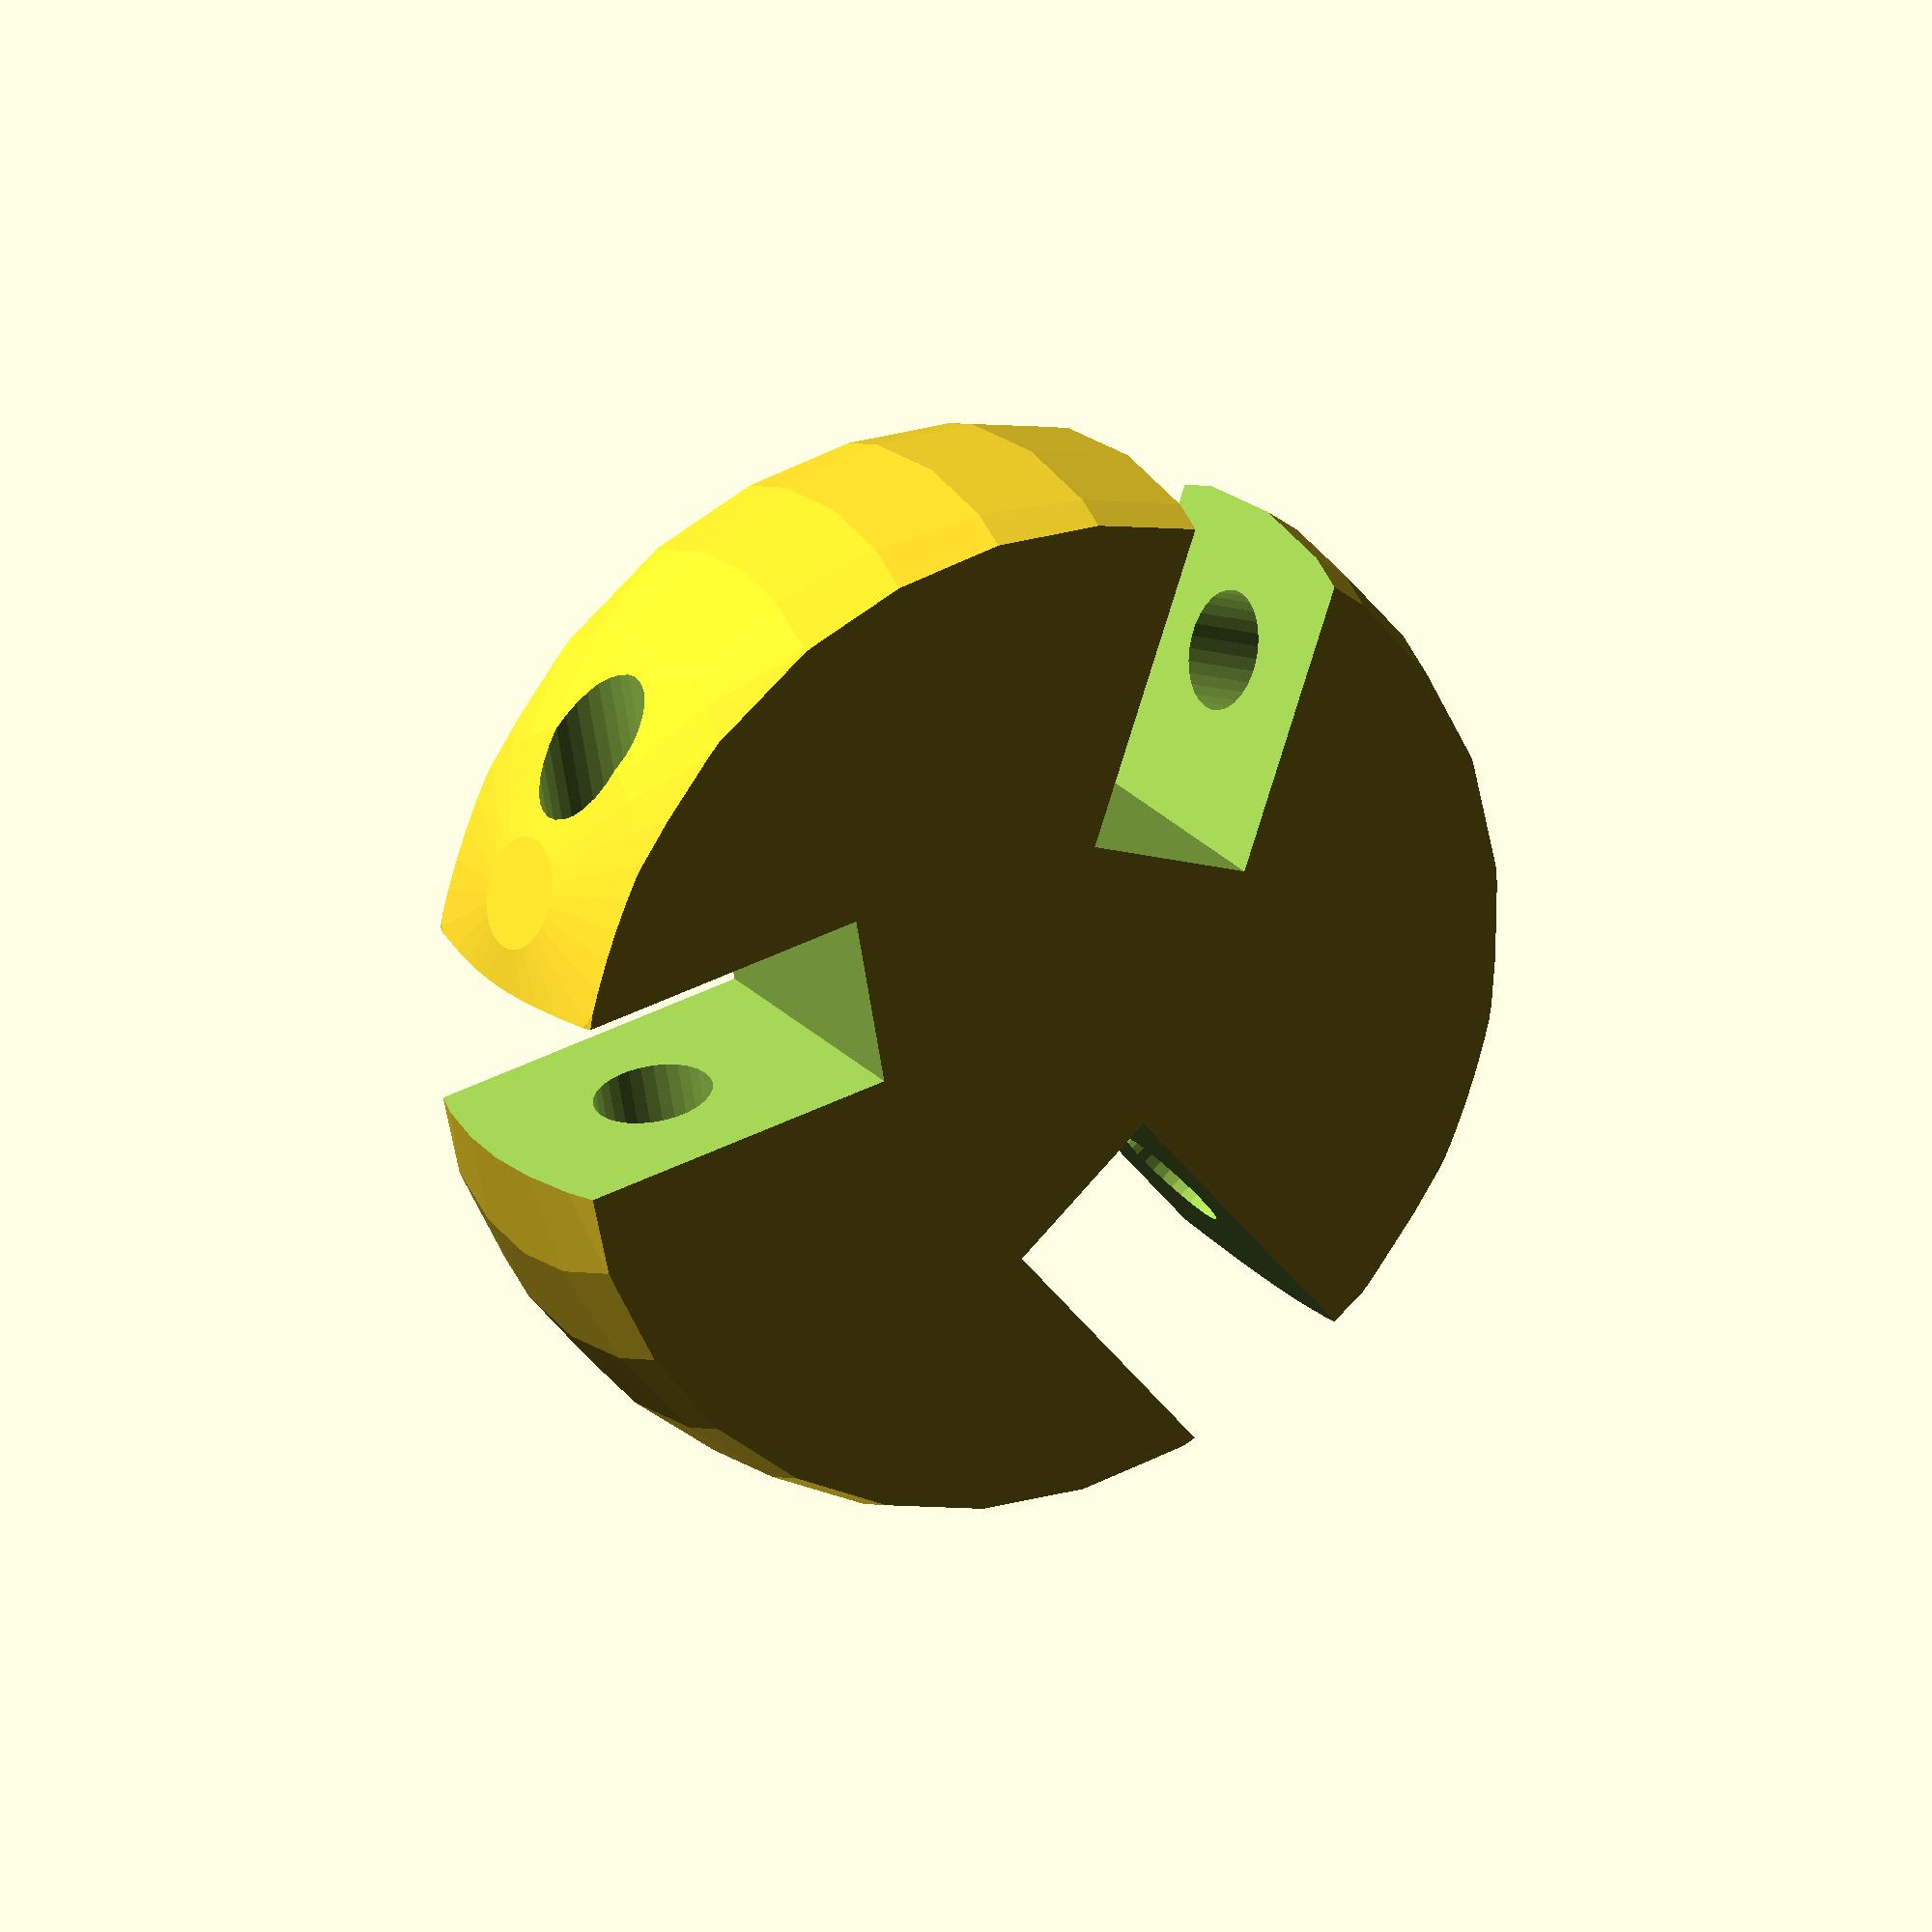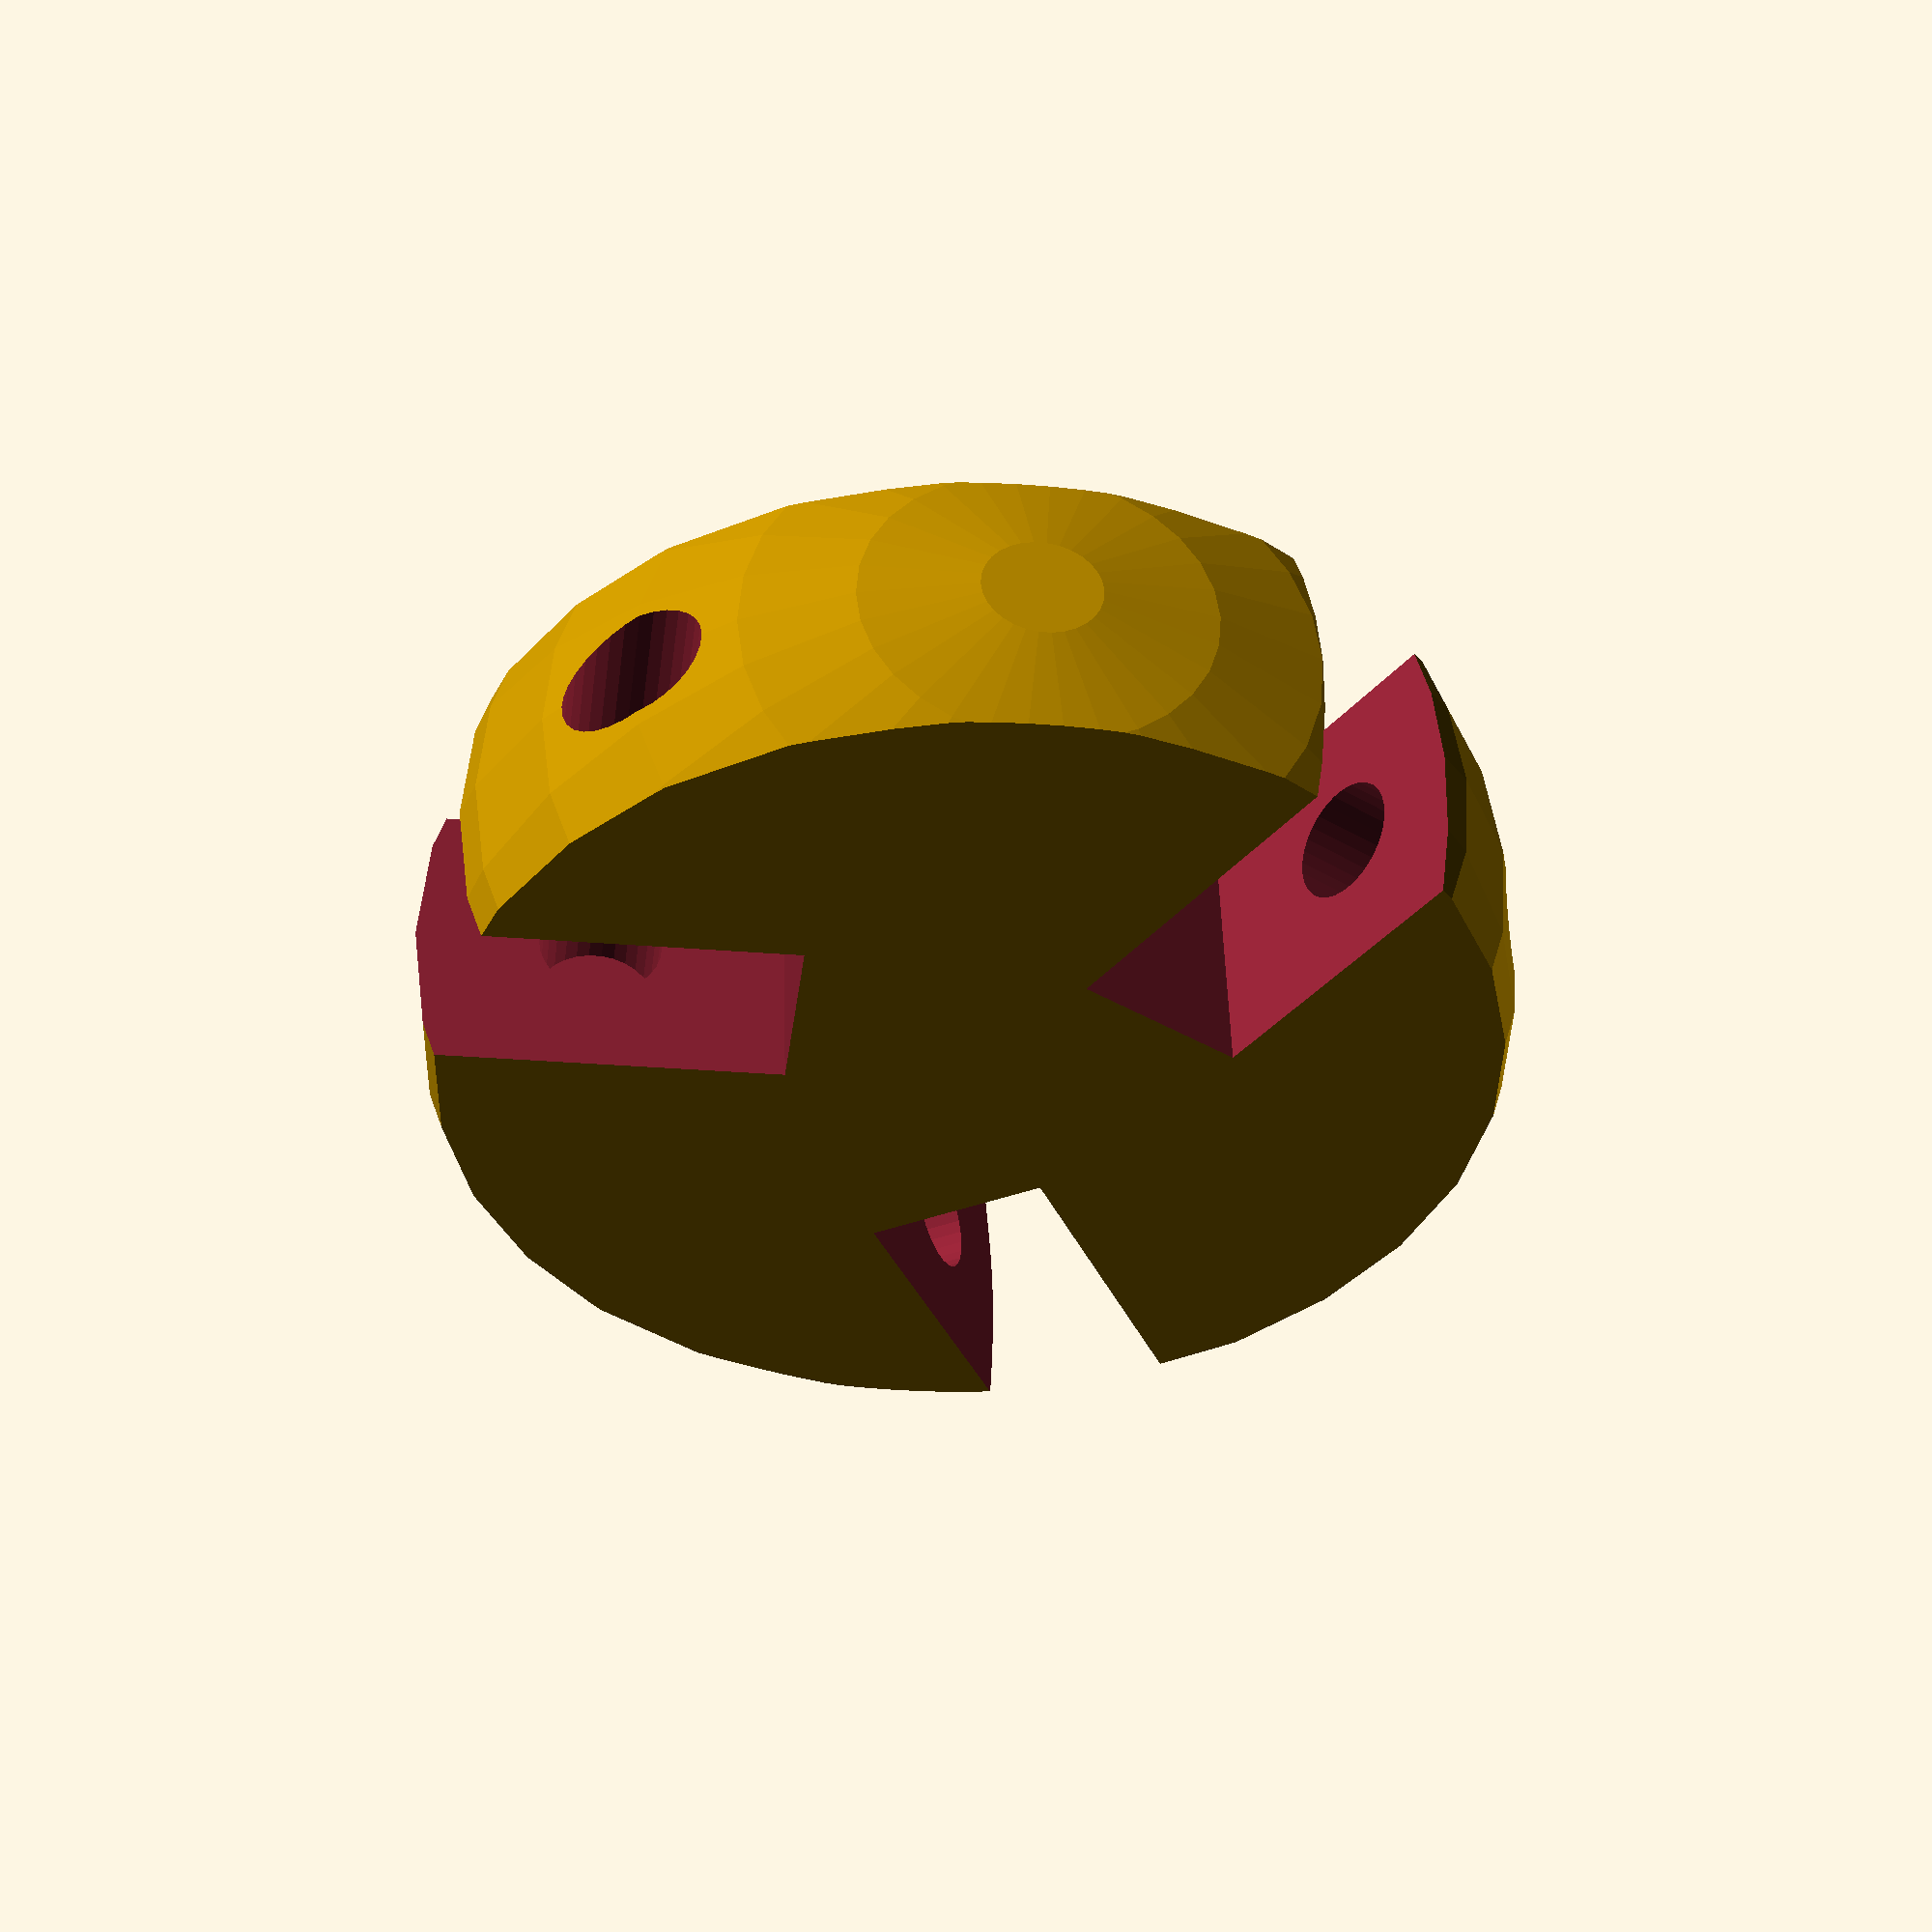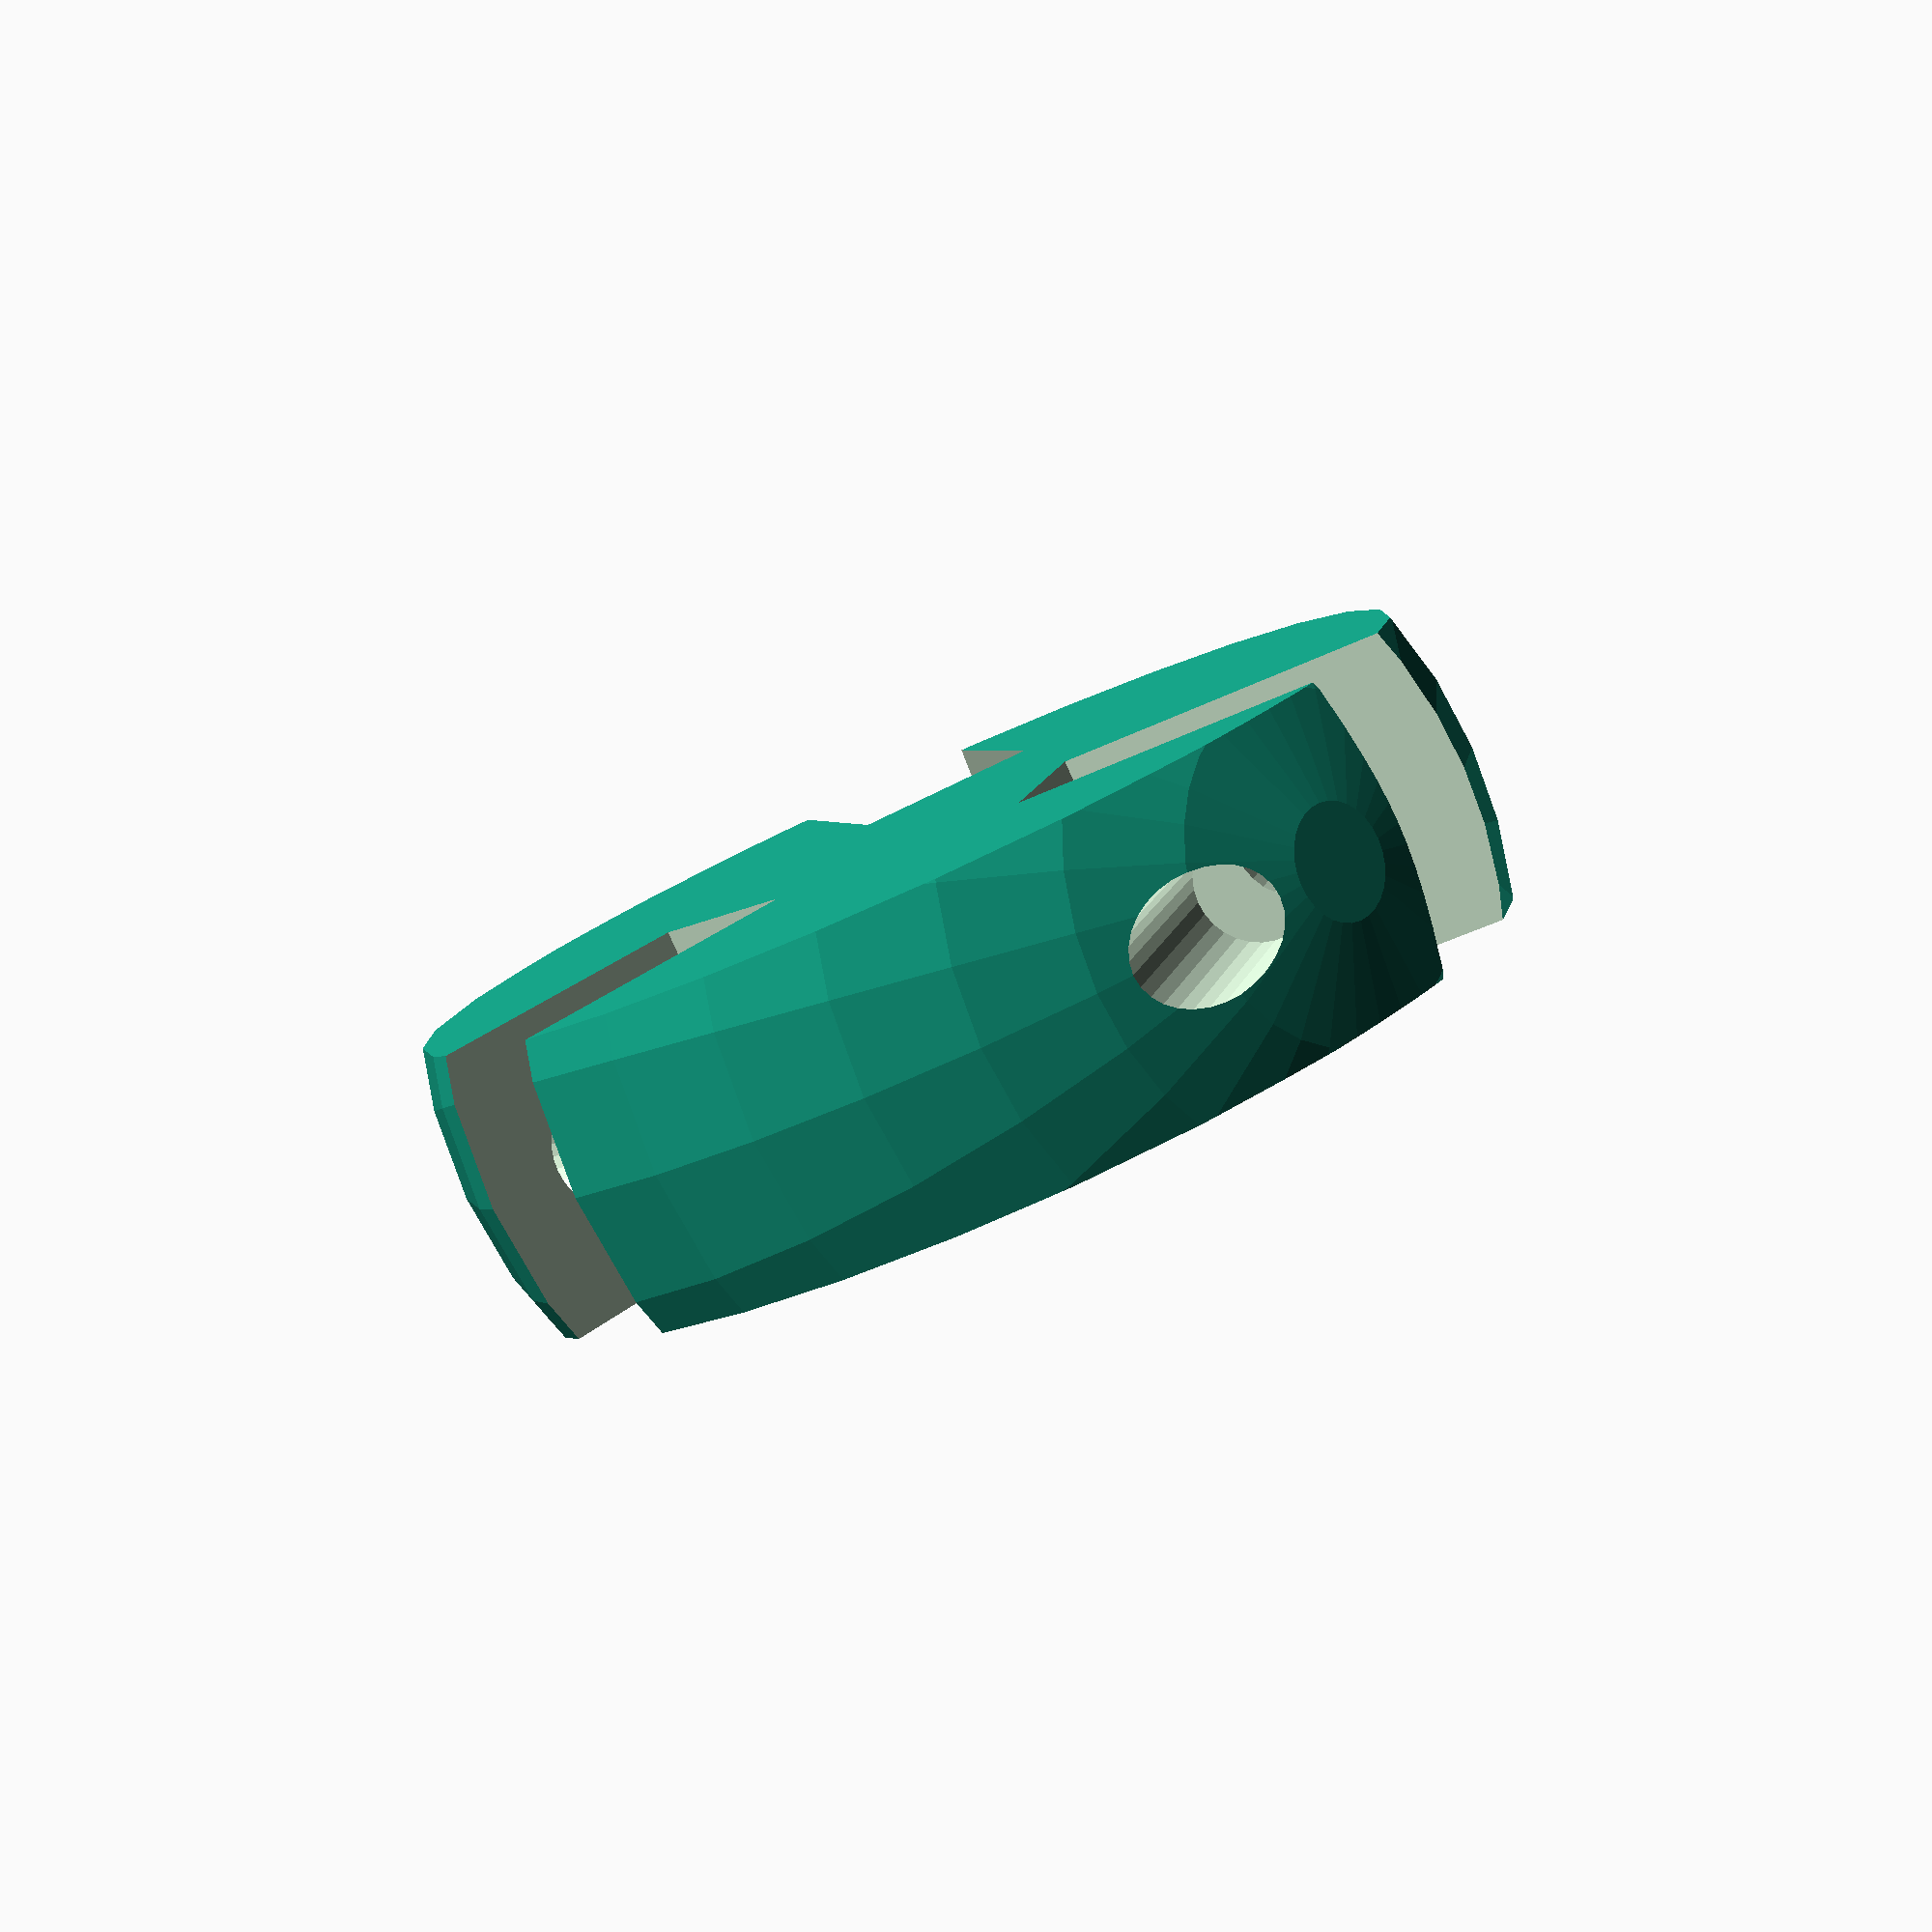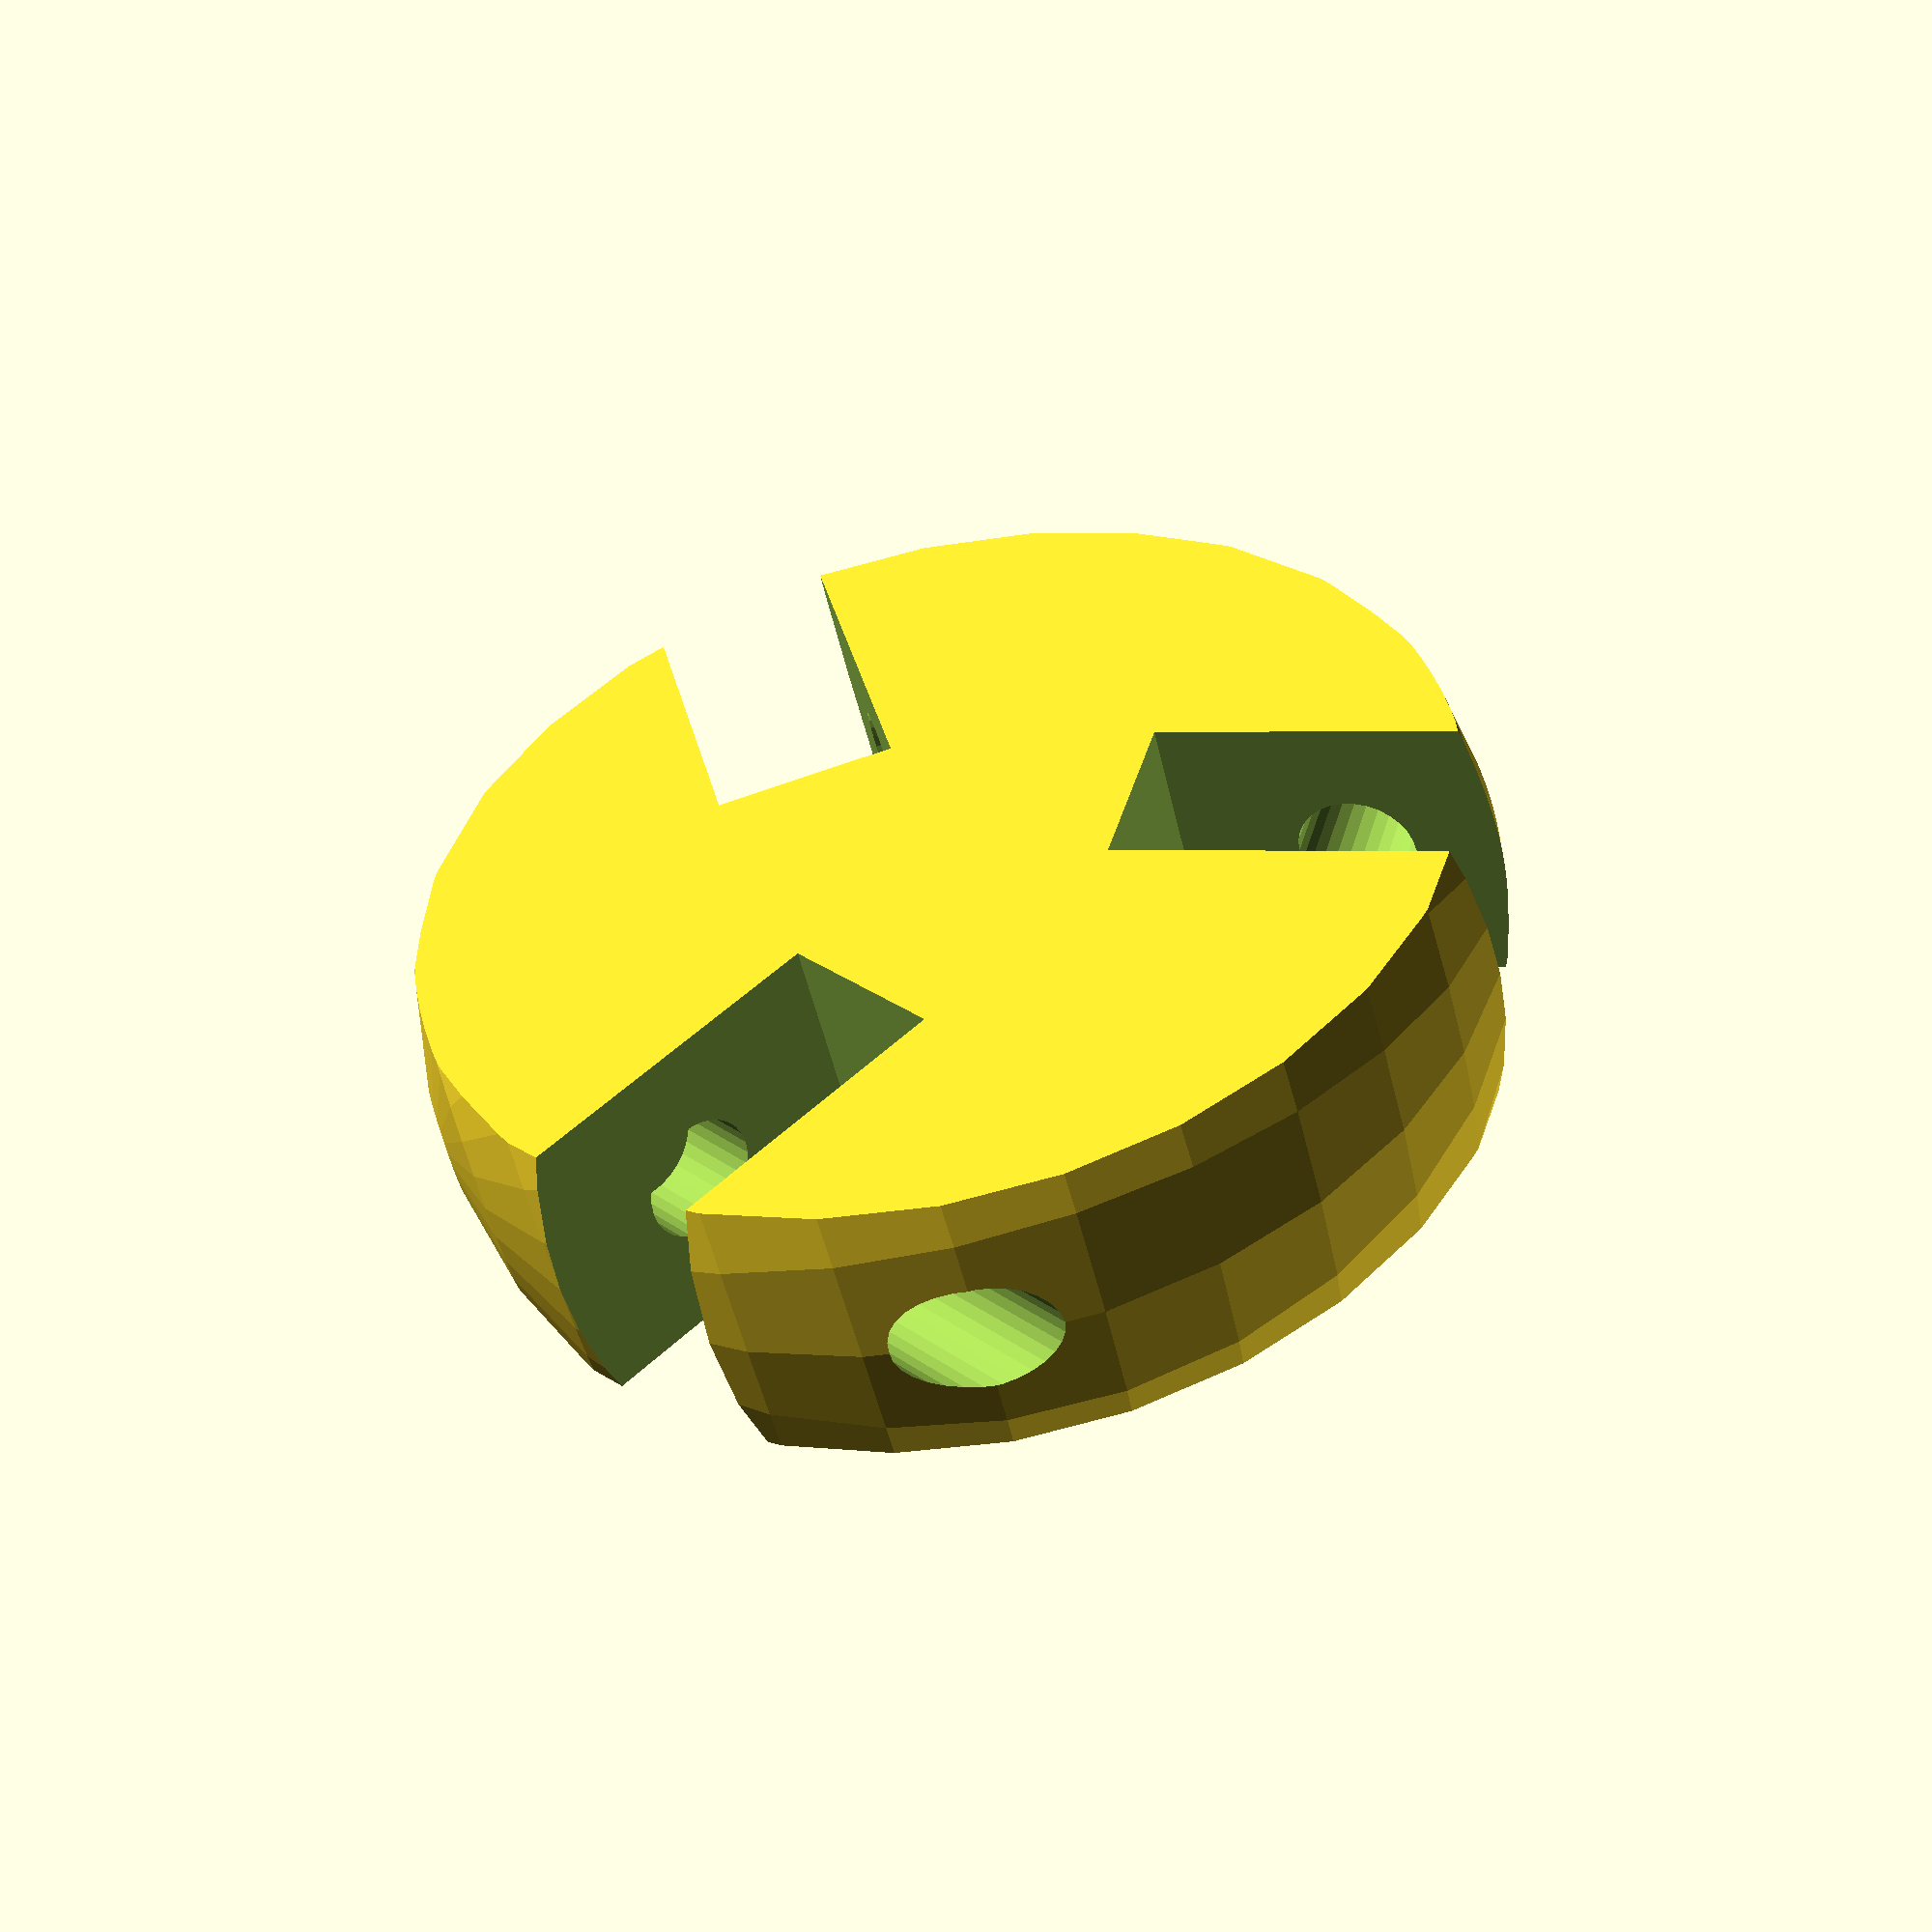
<openscad>

$fn = 30;
ouverture = ((2 * ($t < 0.5 ? $t : 1 - $t) * 100) % 120) + 40;
angle=22.5;

l=54.19;
L=67.46;
delta=1.19;

m=53;
M=66.25;
mM=116.98;

epaisseur=6;
jepaisseur=10;

dec=sin(angle)*M;

/*
 * Calcul du rayon.
 */
ci = cos(ouverture/2) * M + 2 * epaisseur;
cy = cos(ouverture/2) * m;
/* Théorème d'Al-Kashi */
iy = sqrt(ci*ci + cy*cy - 2 * ci * cy * cos(180 - angle));
r=(iy / 2) / sin(angle / 2);
r_ex=r+sin(ouverture/2) * M - jepaisseur / 2;
r_in=r-sin(ouverture/2) * M - jepaisseur / 2;
echo (r);
echo (iy, mM);

module master2d() {
    translate([-1.19, 6])
    difference() {
        union() {
            difference() {
                union() {
                    translate([0, -12]) square([l, 12]);
                    translate([l, -6]) circle(d=12);
                }
                
                translate([l, -6]) circle(d=4);
            }
            
            rotate(angle) {
                difference() {
                    union() {
                        translate([-L, -12]) square([L, 12]);
                        translate([-L, -6]) circle(d=12);
                    }
                
                    translate([-L, -6]) circle(d=4);
                }
            }
        }
        
        translate([delta, -6]) circle(d=4);
    }
}

module master3d() {
    linear_extrude(height=epaisseur) master2d();
}

module master3d_op() {
    translate([0, 0, epaisseur]) rotate([0, 180, 0]) master3d();
}

module jonction4() {
    rotate([90, 0, 0])
    translate([0,0,-jepaisseur/2])
    difference() {
        union() {
            cube([3*epaisseur, epaisseur, jepaisseur]);
            
            translate([0, -2*epaisseur, 0])
                cube([3*epaisseur, epaisseur, jepaisseur]);
            translate([-3*epaisseur, -epaisseur, 0])
                cube([4*epaisseur, epaisseur, jepaisseur]);
            translate([-3*epaisseur,  epaisseur, 0])
                cube([3*epaisseur, epaisseur, jepaisseur]);

            translate([-epaisseur, 0,0])
                cube([epaisseur,3*epaisseur,jepaisseur]);
            translate([epaisseur, 0,0])
                cube([epaisseur,3*epaisseur,jepaisseur]);
            translate([-2*epaisseur, -3*epaisseur,0])
                cube([epaisseur,3*epaisseur,jepaisseur]);
            translate([0, -3*epaisseur,0])
                cube([epaisseur,3*epaisseur,jepaisseur]);
        }
        
        translate([2*epaisseur,epaisseur/2, jepaisseur/2]) rotate([90,0,0])
            cylinder(h=20, r=2);
        translate([-2*epaisseur,20-epaisseur/2, jepaisseur/2]) rotate([90,0,0])
            cylinder(h=20, r=2);
        
        translate([-epaisseur/2,2*epaisseur, jepaisseur/2]) rotate([0,90,0])
            cylinder(h=20, r=2);
        translate([-20+epaisseur/2,-2*epaisseur, jepaisseur/2]) rotate([0,90,0])
            cylinder(h=20, r=2);
    }
}

module jonction3() {
    intersection() {
        difference() {
            cube([6*epaisseur, jepaisseur, 6*epaisseur], center=true);
            
            translate([epaisseur, -jepaisseur, 0])
                cube([4*epaisseur, 2*jepaisseur, epaisseur]);
            rotate([0, 120, 0]) 
            
            translate([epaisseur, -jepaisseur, 0])
                cube([4*epaisseur, 2*jepaisseur, epaisseur]);
            
            rotate([0, 240, 0]) 
            translate([epaisseur, -jepaisseur, 0])
                cube([4*epaisseur, 2*jepaisseur, epaisseur]);
            
            translate([2*epaisseur, 0, -epaisseur/2])
            cylinder(r=2, h=20);
            
            rotate([0, 120, 0])
            translate([2*epaisseur, 0, -epaisseur/2])
                cylinder(r=2, h=20);
            
            rotate([0, 240, 0])
            translate([2*epaisseur, 0, -epaisseur/2])
                cylinder(r=2, h=20);
        }

        sphere(r=3*epaisseur);
    }
}

module segment() {
    t=cos(ouverture/2)*(l-delta);
    
    translate([-t, 0, -epaisseur])
    rotate([0,0,-ouverture/2])
    {
        master3d();
        
        rotate([0, 0, ouverture])
        translate([0,0,epaisseur])
            master3d();
    }
    
    translate([t, 0, -epaisseur])
    rotate([0, 0, ouverture/2])
    {
        translate([0, 0, epaisseur]) master3d_op();
        translate([0, 0, 0]) rotate([0,0,-ouverture]) master3d_op();
    }
}

module expcircle(level=1) {
    for (i = [0:7]) {
        rotate([0,0,i*2*angle+angle]) translate([0,r, 0]) segment();
    }
    
    jonctions = (level == 1 ? [0:7] : (level == 2 ? [0,1,3,4,5,7] : [1:2:7]));
    
    for (i = jonctions) {
        rotate([0,0,i*2*angle]) translate([0,r_ex, 0]) jonction4();
        rotate([0,0,i*2*angle]) translate([0,r_in, 0]) rotate([0, 0, 180]) jonction4();
    }
    
    /*for (i = [0:7])
        #rotate([0,0,i*2*angle+angle]) translate([0, -1, 5]) cube([r, 2, 2]);
    %translate([0, 0, 6]) circle(r=r);*/
}

jonction3();

module expsphere() {
    expcircle();
    rotate([90,0,0]) expcircle(level=2);
    rotate([0,90,0]) expcircle(level=3);
}

//expsphere();
</openscad>
<views>
elev=193.5 azim=59.0 roll=305.0 proj=o view=solid
elev=219.9 azim=358.3 roll=187.4 proj=p view=wireframe
elev=193.0 azim=211.8 roll=38.9 proj=p view=wireframe
elev=278.6 azim=136.4 roll=71.3 proj=p view=solid
</views>
